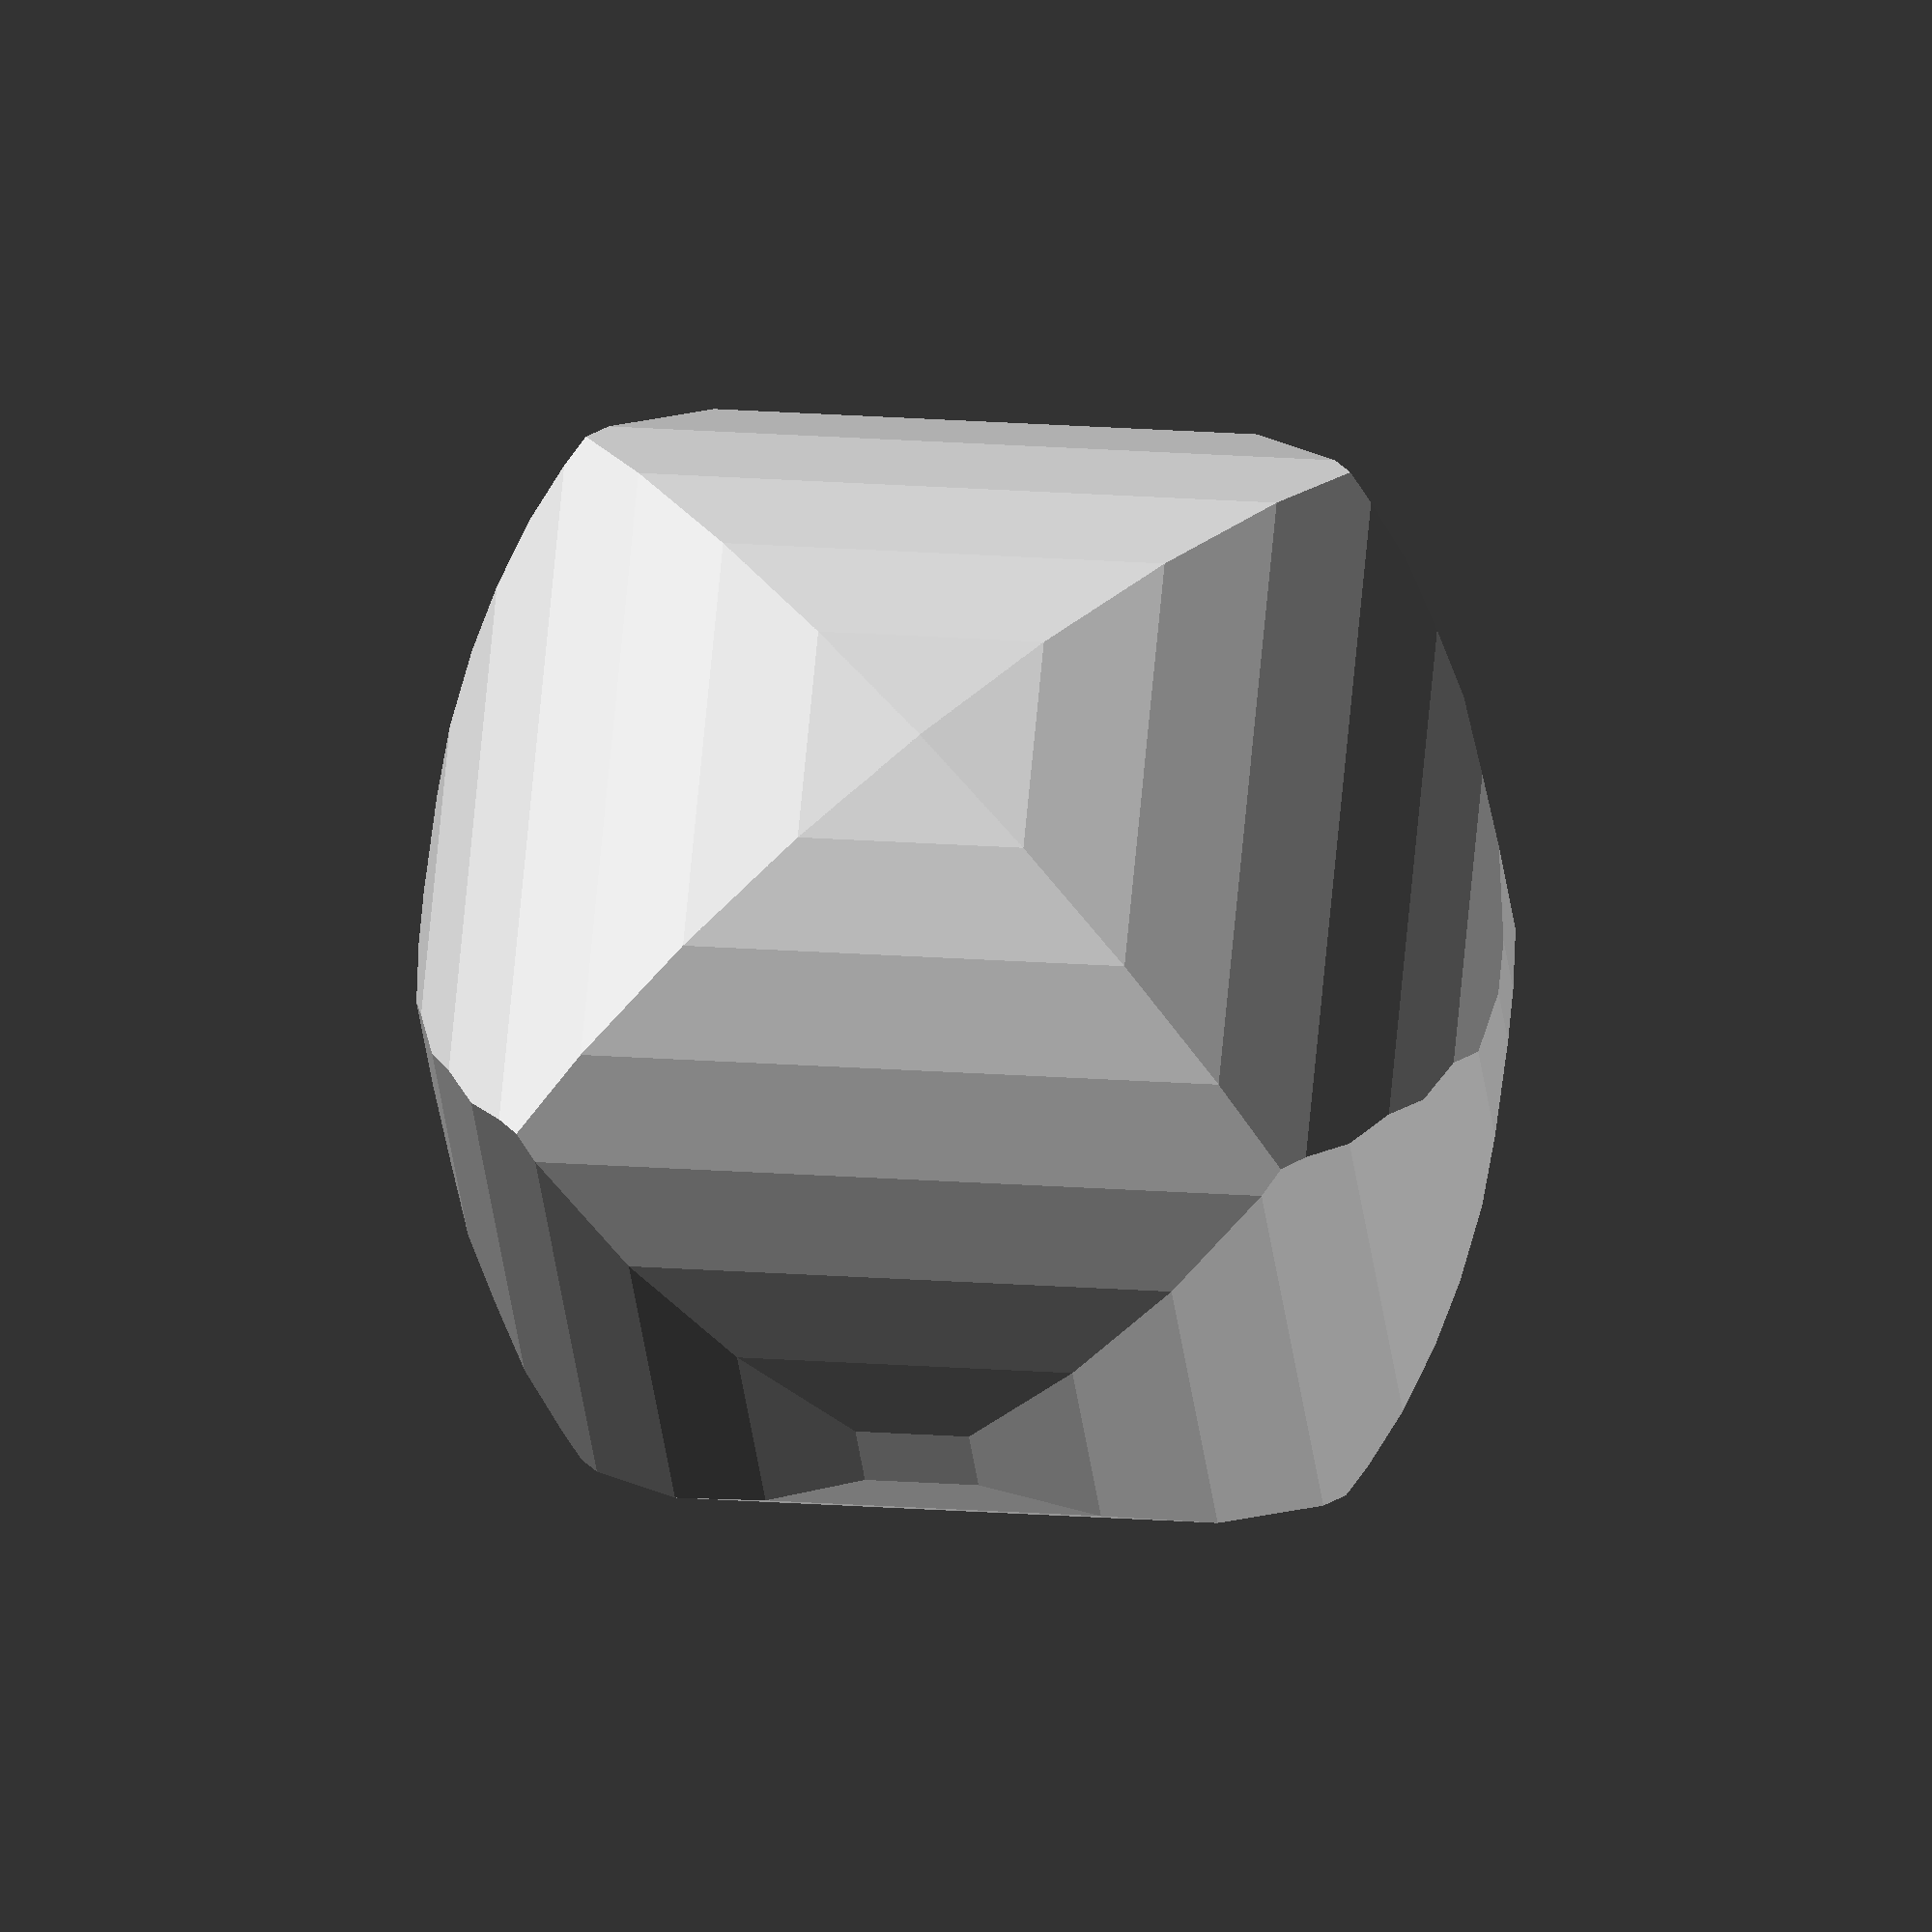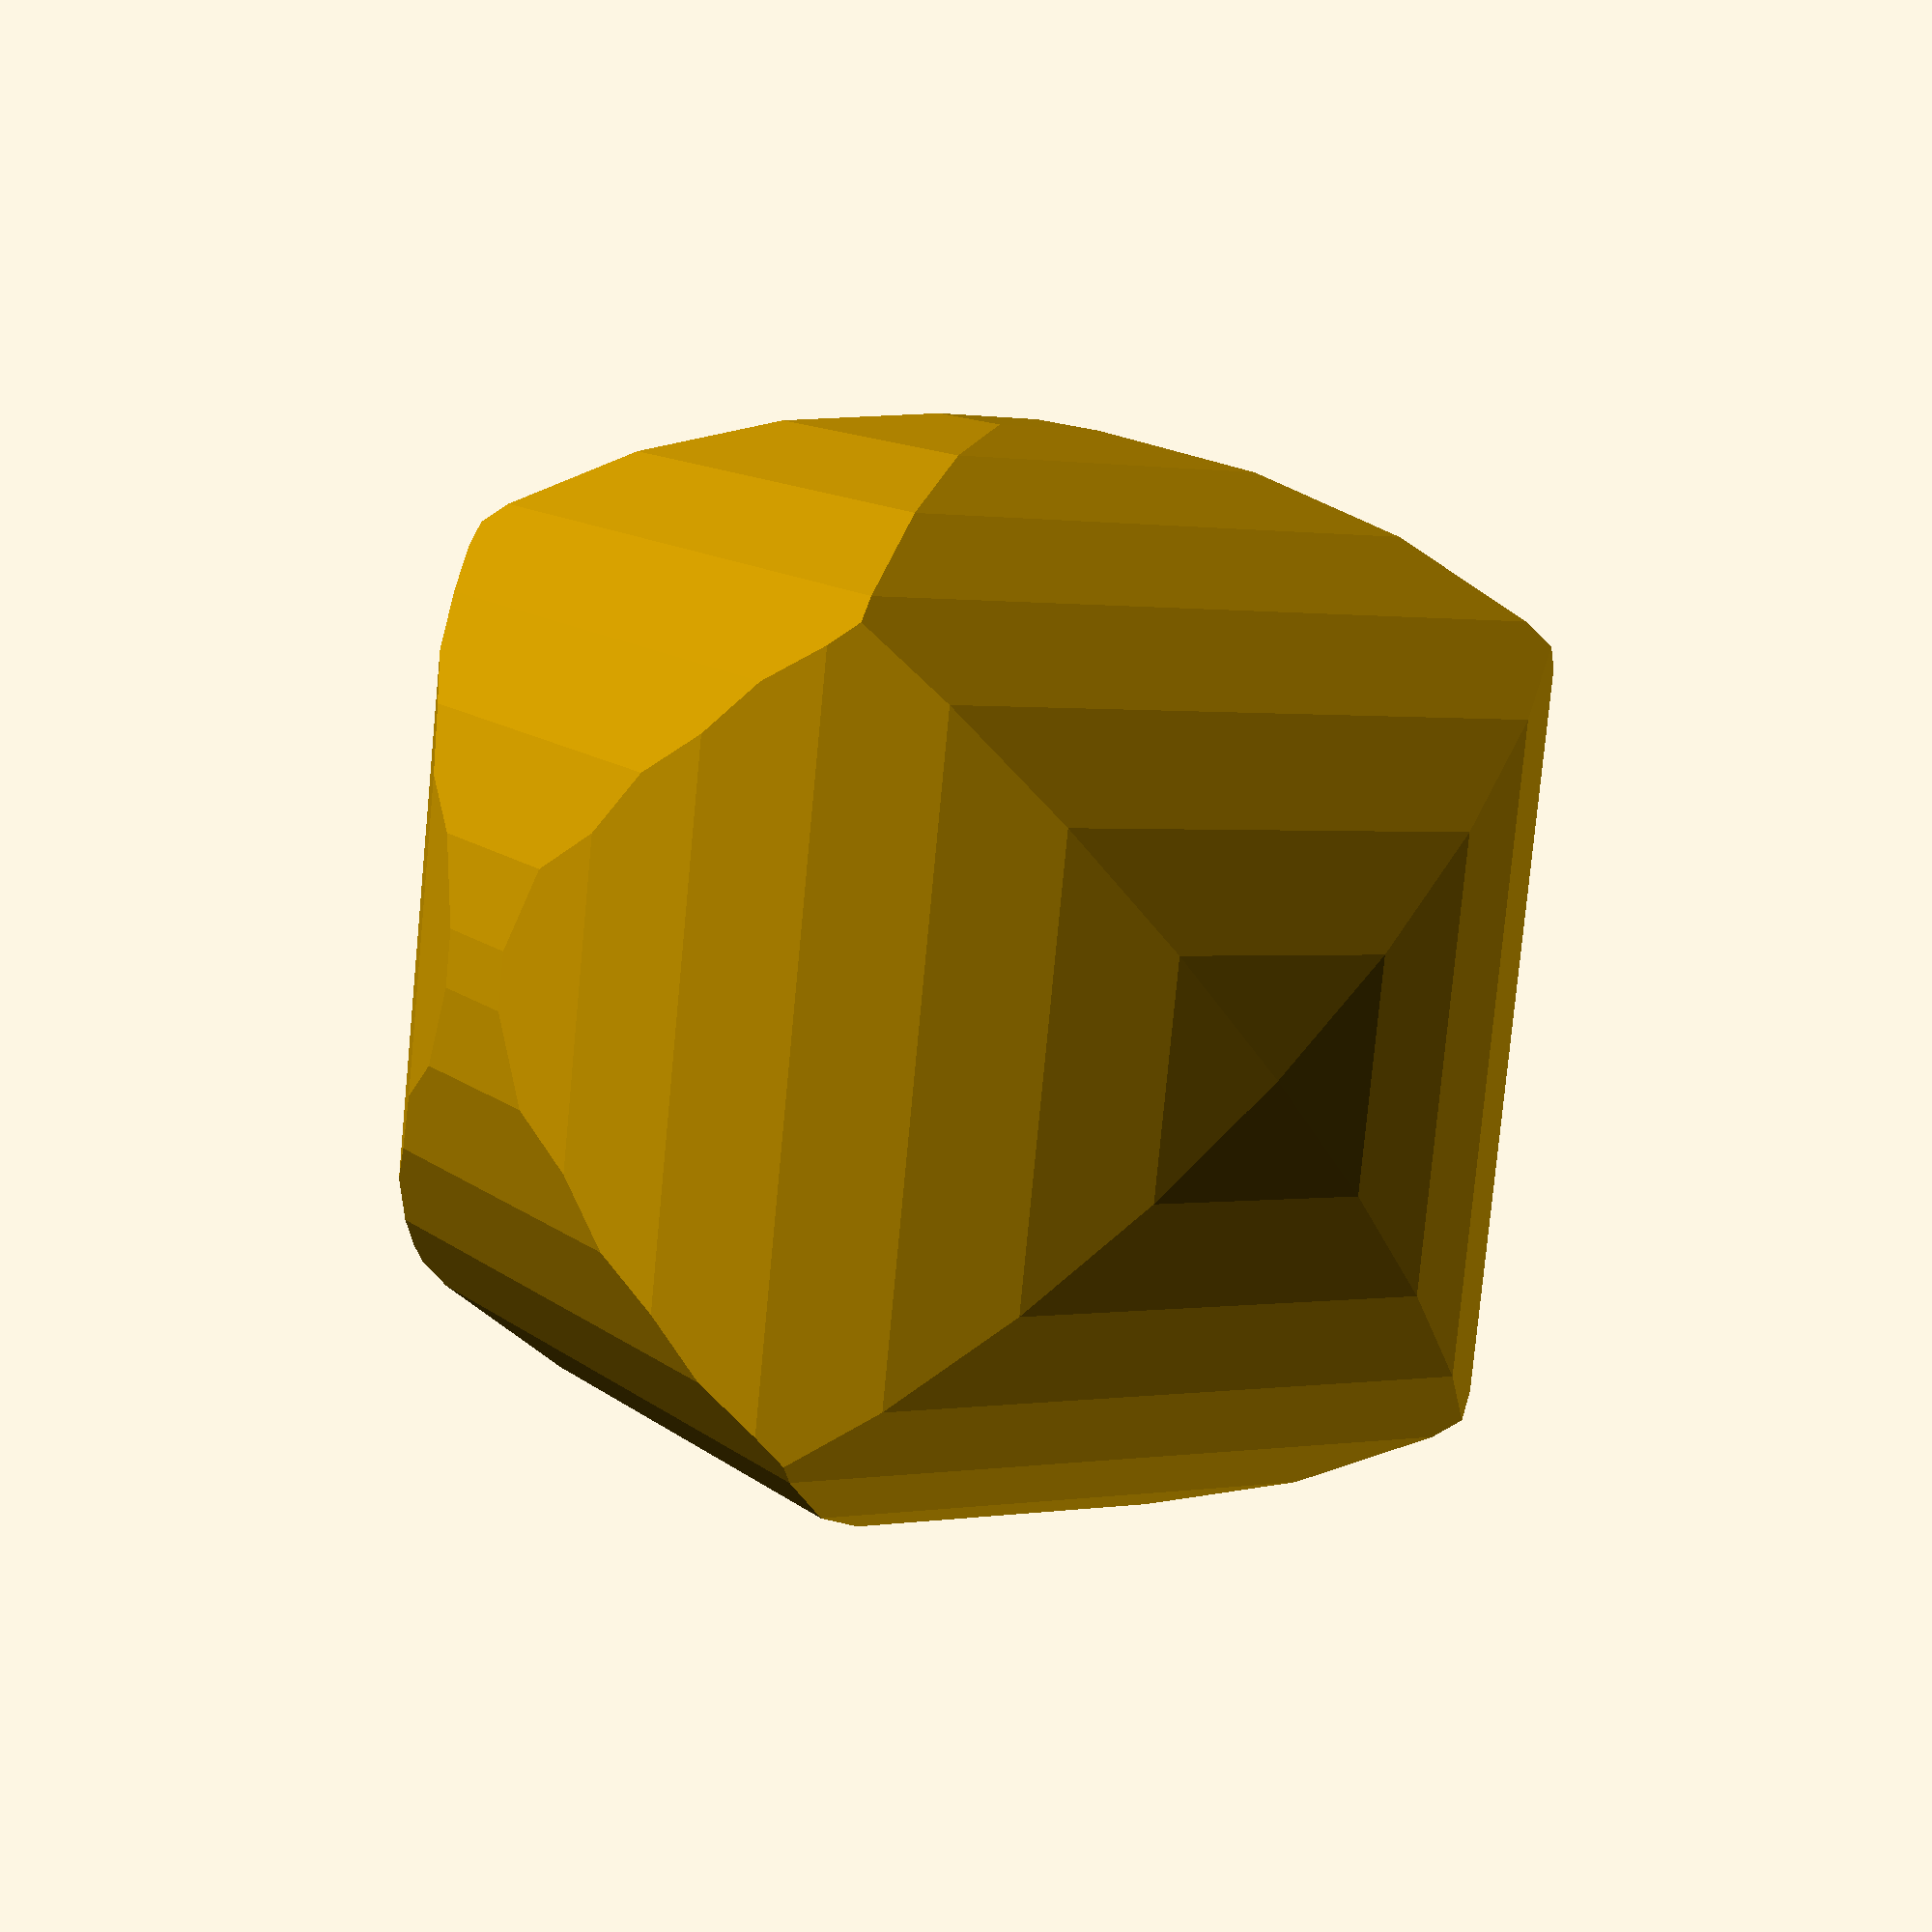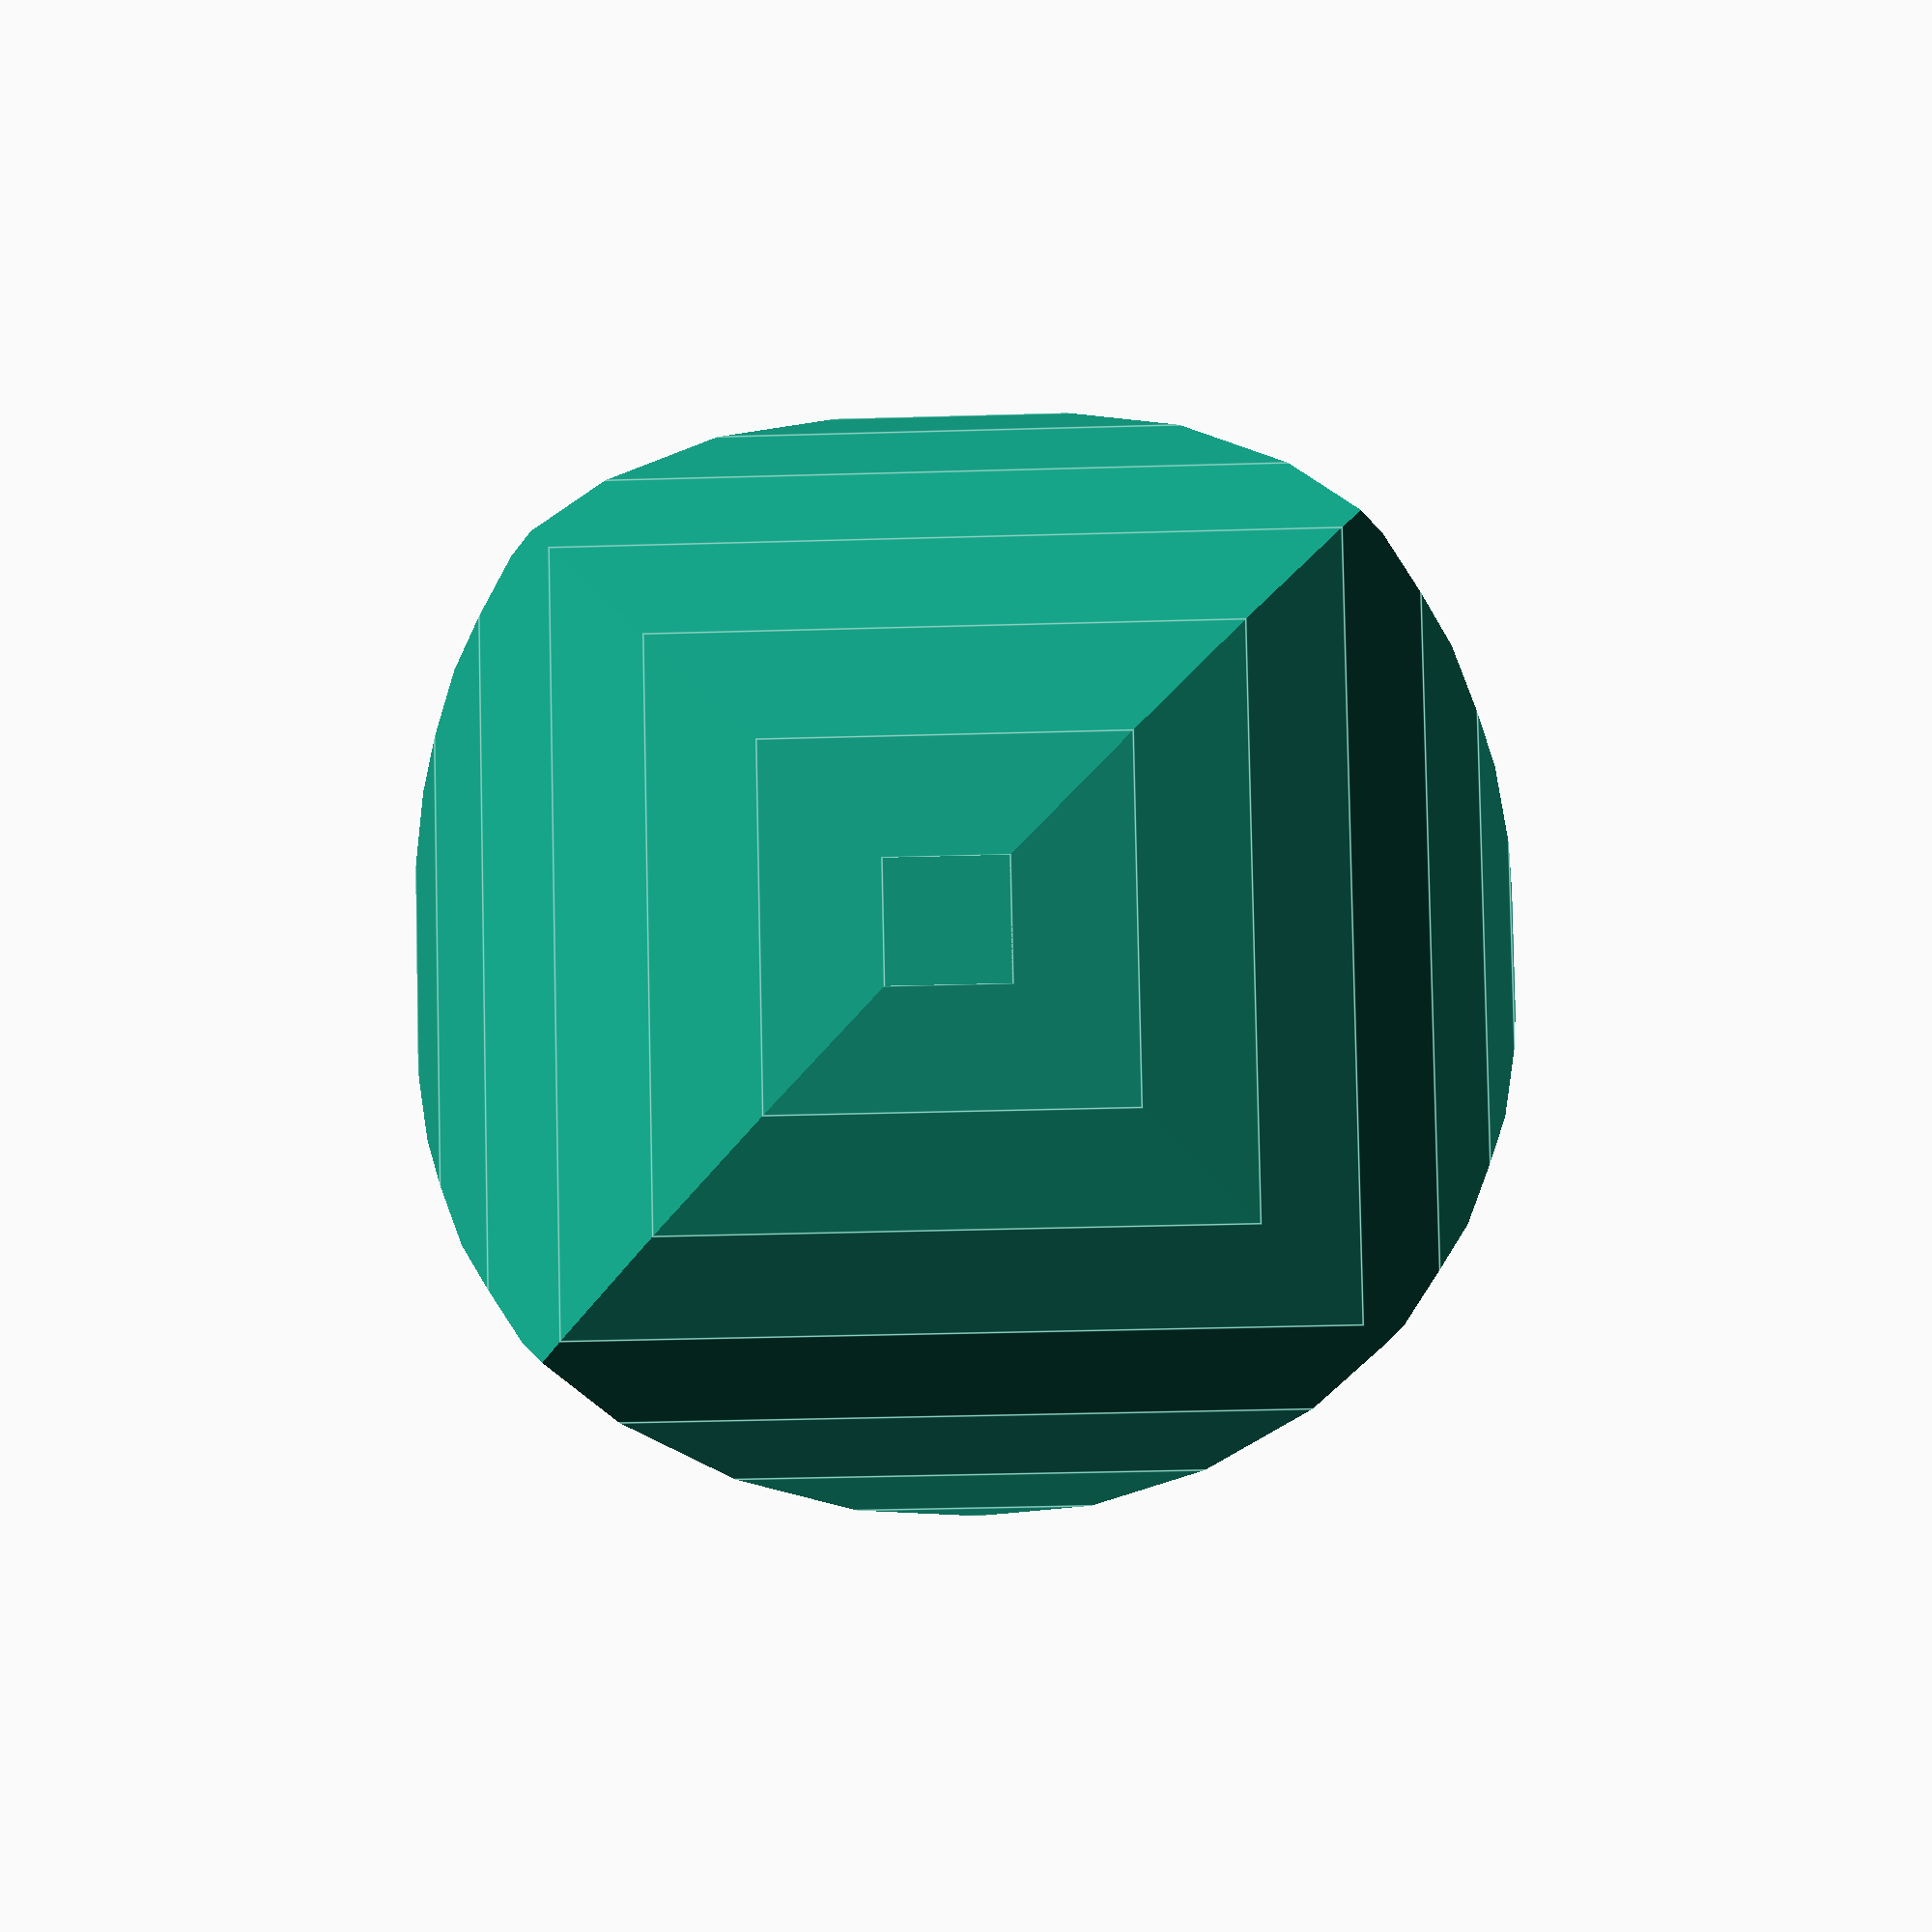
<openscad>
size = 100;
$fs = 1;

intersection() {
	cylinder(size * 2, size, size, true);
	rotate([90, 0, 0])
		cylinder(size * 2, size, size, true);
	rotate([0, 90, 0])
		cylinder(size * 2, size, size, true);
}
</openscad>
<views>
elev=338.0 azim=226.9 roll=277.1 proj=o view=solid
elev=359.3 azim=169.6 roll=238.3 proj=p view=solid
elev=218.5 azim=235.8 roll=267.9 proj=p view=edges
</views>
